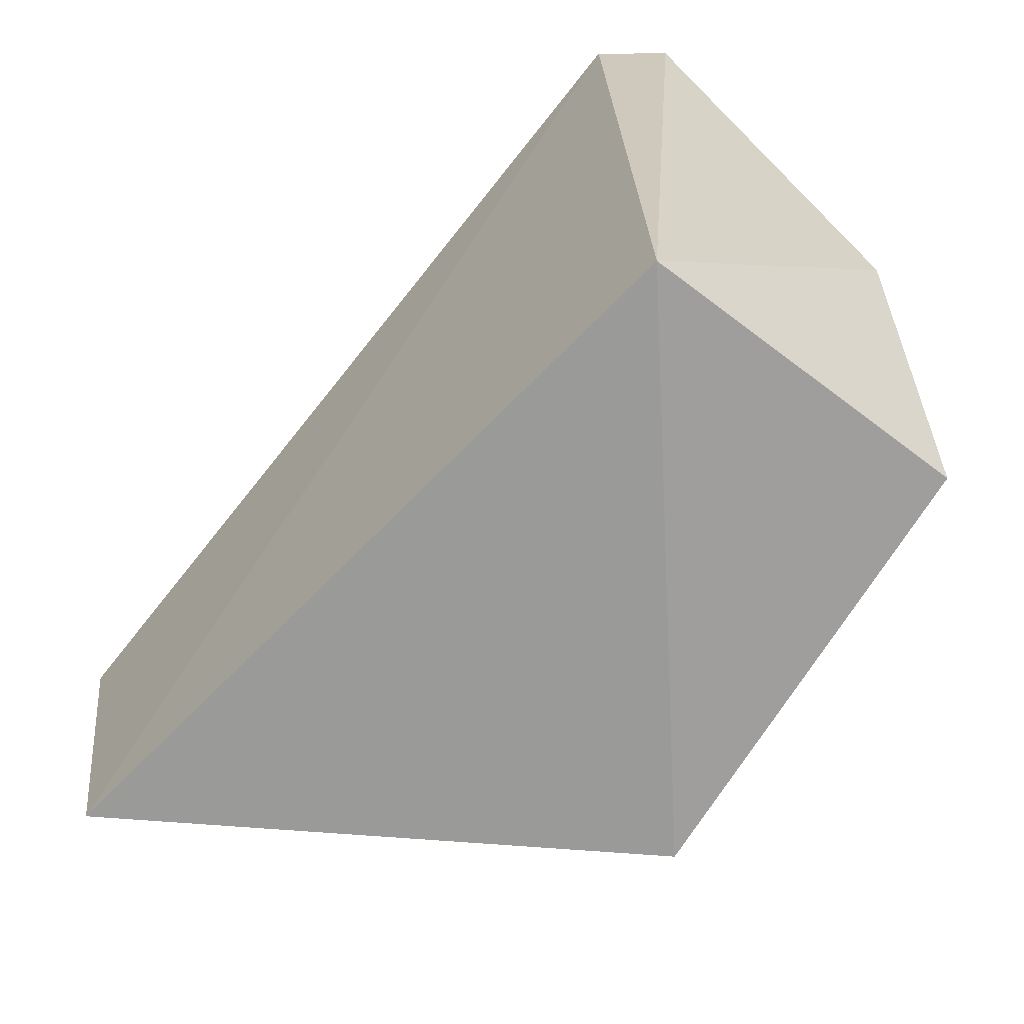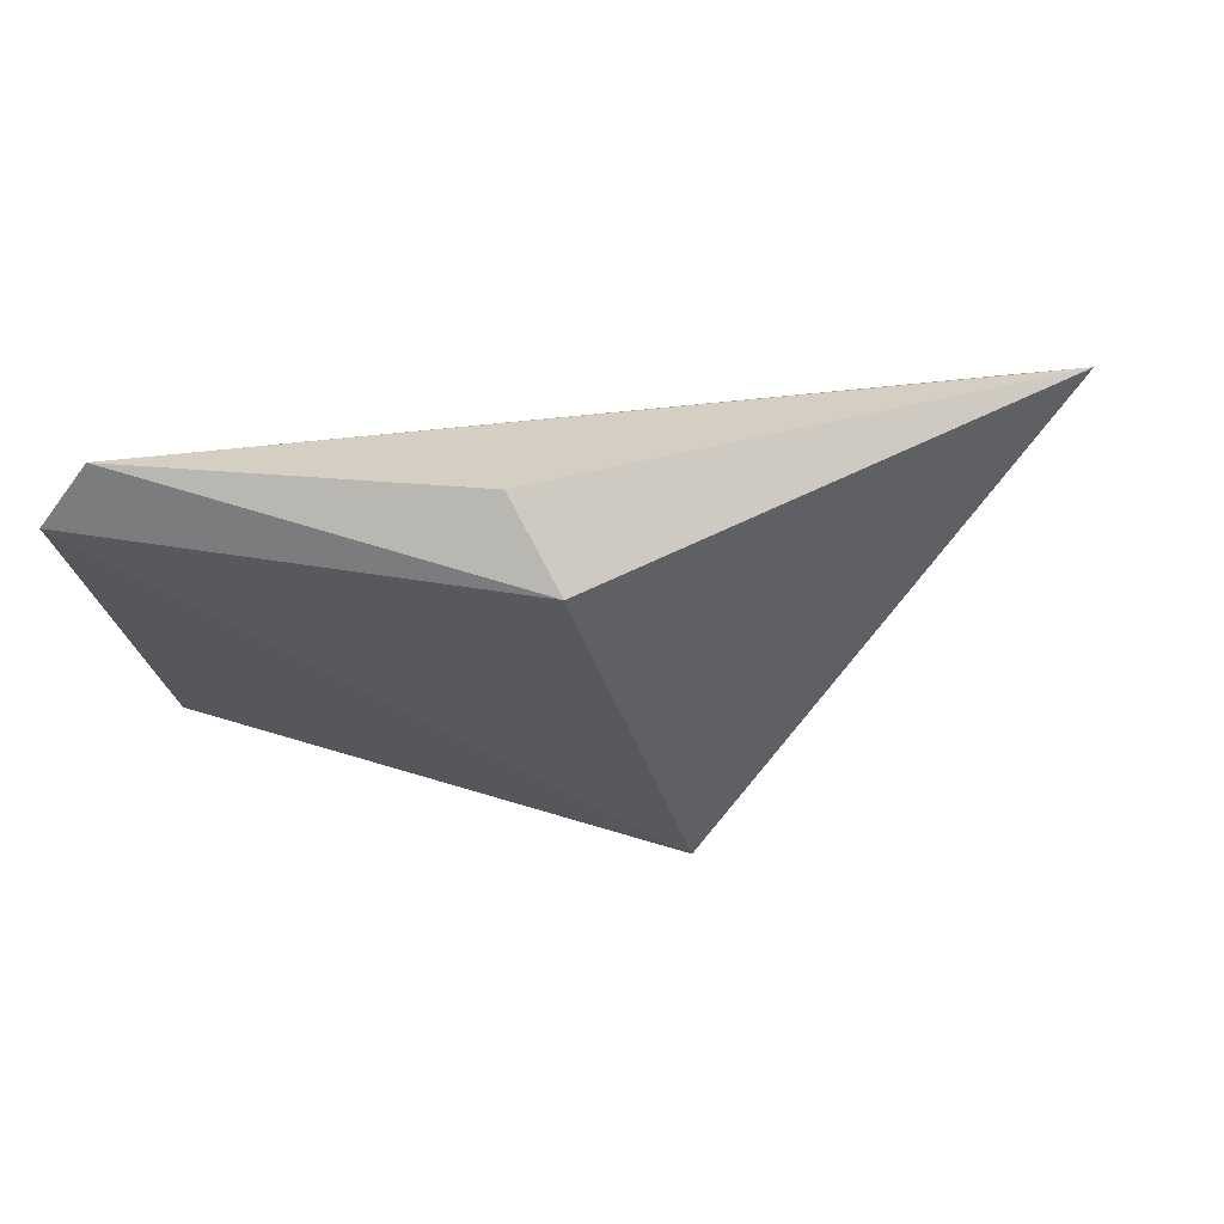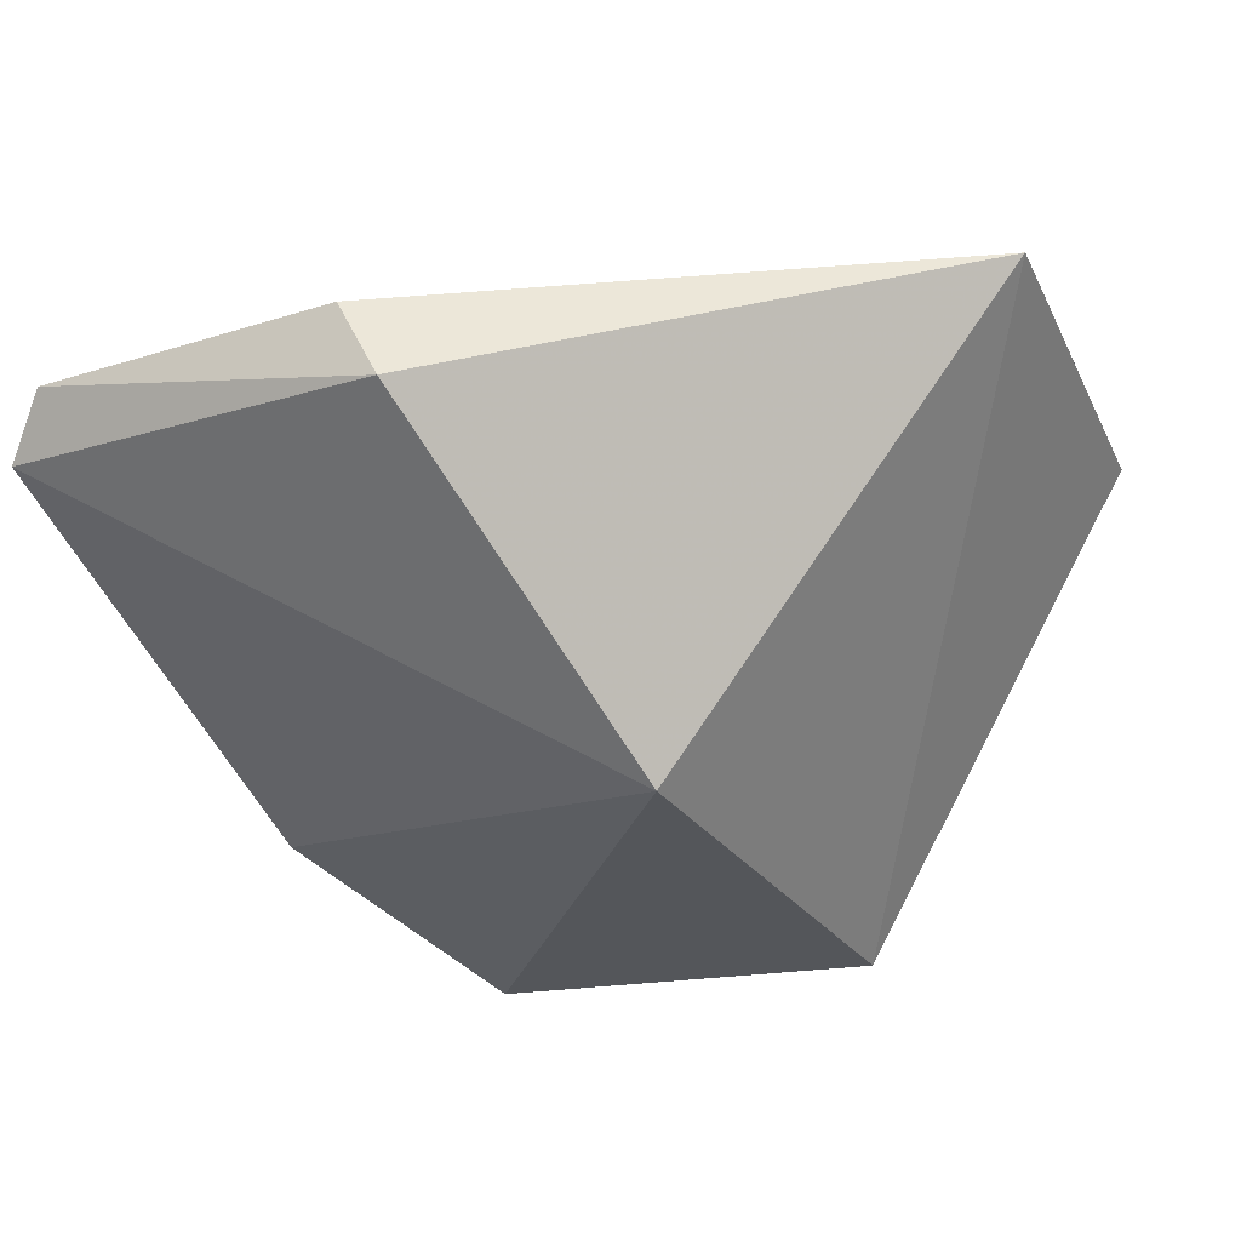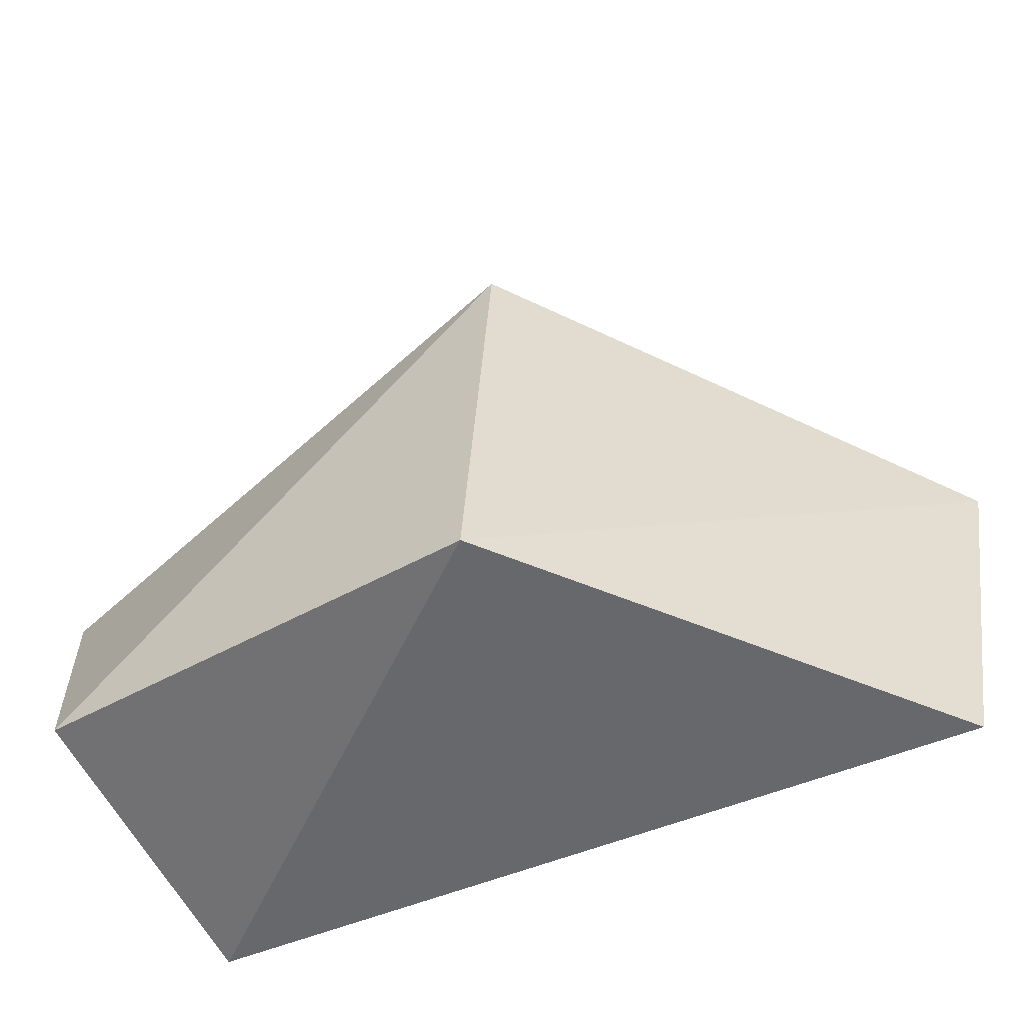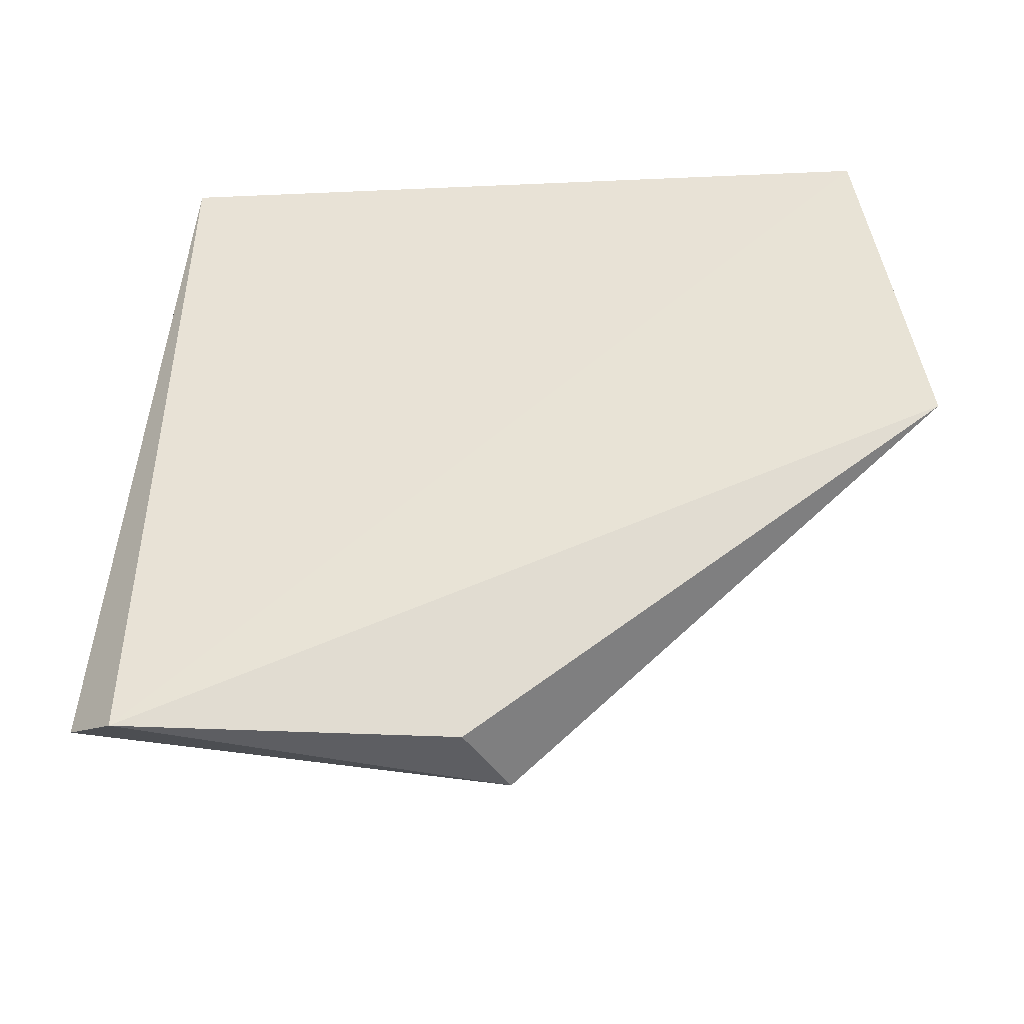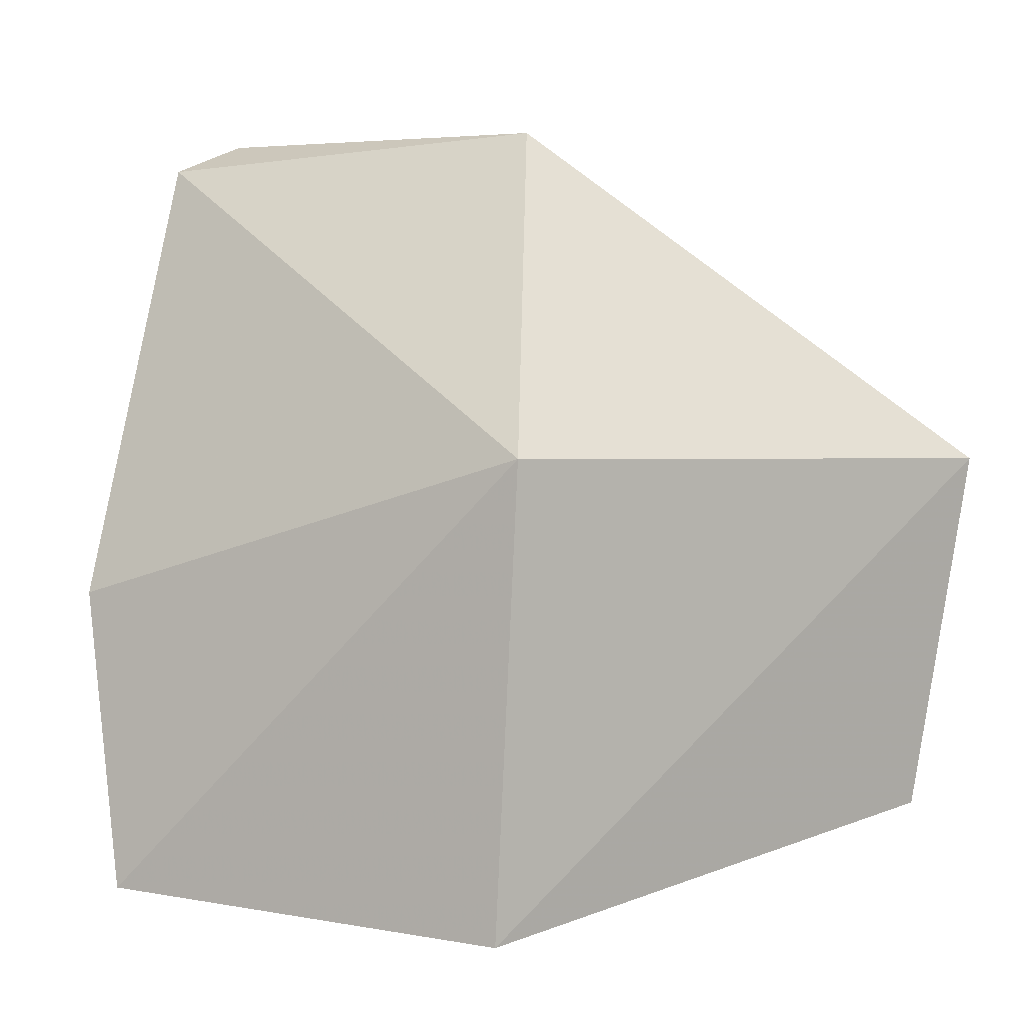
<metadata>
{"format":"obj","ext":"obj","renderer":"f3d","projection":"perspective","resolution":1024,"background":"white","views":[{"elev":-69.9,"azim":-126.8,"up":"+Z"},{"elev":7.8,"azim":4.7,"up":"+Y"},{"elev":-25.6,"azim":29.9,"up":"+Y"},{"elev":-55.8,"azim":25.8,"up":"+Z"},{"elev":52.1,"azim":-0.7,"up":"+Y"},{"elev":6.8,"azim":19.2,"up":"+Z"}]}
</metadata>
<code>
v 0.01986 0.113 0.1176
v 0.03934 0.1163 0.1041
v 0.00649 0.1137 0.1174
v 0.007521 0.1118 0.08691
v 0.02451 0.09776 0.08656
v 0.03732 0.1153 0.08918
v 0.02515 0.09855 0.1052
v 0.007584 0.09913 0.08698
v 0.02174 0.1095 0.1177
v 0.00465 0.1025 0.09856
v 0.004572 0.1115 0.1163
f 1 2 3
f 6 3 2
f 6 4 3
f 6 5 4
f 6 2 5
f 7 5 2
f 8 4 5
f 8 5 7
f 9 7 2
f 9 2 1
f 9 1 3
f 10 4 8
f 10 8 7
f 11 9 3
f 11 7 9
f 11 10 7
f 11 3 4
f 11 4 10

</code>
